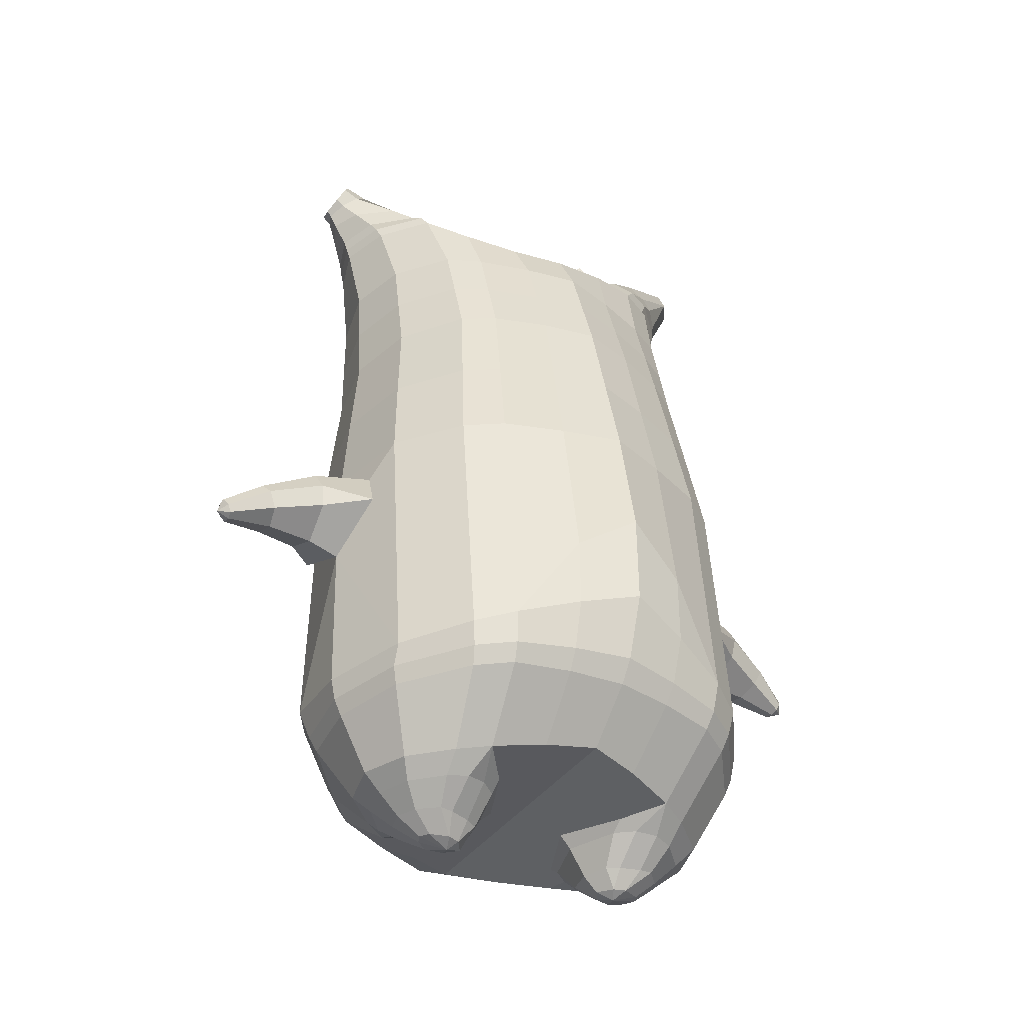
<metadata>
{"format":"obj","ext":"obj","renderer":"f3d","projection":"perspective","resolution":1024,"background":"white","views":[{"elev":-37.2,"azim":-32.6,"up":"+Y"}]}
</metadata>
<code>
o korok
v 0 -0.5492 0.2793
v 0 1.011 0.1726
v -0.2328 -0.5878 0.2179
v -0.2624 1.012 0.1254
v -0.3022 -0.5989 0.1805
v -0.3536 1.062 0.06784
v -0.39 -0.6092 0.1083
v -0.4419 1.044 -0.02381
v -0.4275 -0.6085 7.5e-05
v -0.48 1.025 -0.1246
v -0.395 -0.608 -0.1132
v -0.4419 1.026 -0.2272
v -0.3024 -0.5996 -0.2078
v -0.3536 1.028 -0.3206
v -0.233 -0.5919 -0.2627
v -0.2624 0.9683 -0.3685
v -0 -0.575 -0.365
v -0 0.9593 -0.4149
v 0 0.9009 0.2303
v -0.2452 0.8954 0.1673
v -0.3246 0.8921 0.1303
v -0.4157 0.8824 0.01951
v -0.45 0.871 -0.1112
v -0.4157 0.8596 -0.2419
v -0.3246 0.8499 -0.3526
v -0.2452 0.8466 -0.3897
v -0 0.8411 -0.4527
v 0 0.6476 0.3099
v -0.2452 0.6416 0.2404
v -0.3182 0.6377 0.1967
v -0.4157 0.6263 0.06581
v -0.45 0.6128 -0.08858
v -0.4157 0.5993 -0.243
v -0.3182 0.5878 -0.3739
v -0.2452 0.584 -0.4176
v -0 0.5775 -0.492
v 0 0.2373 0.411
v -0.2724 0.2279 0.3273
v -0.3536 0.2234 0.2733
v -0.5013 0.1967 -0.05228
v -0.3536 0.1677 -0.4017
v -0.2724 0.1628 -0.4562
v -0 0.1538 -0.5451
v -0.1631 -0.6106 0.1364
v -0.09492 -0.606 -0.008031
v -0.1633 -0.6107 -0.1525
v 0 -0.2481 0.4646
v -0.2724 -0.3423 0.3837
v -0.3536 -0.3674 0.3327
v -0.5225 -0.4 3e-06
v -0.3986 -0.3122 -0.3663
v -0.3147 -0.2748 -0.4647
v -0 -0.1906 -0.5983
v 0 -0.4394 0.3869
v -0.2587 -0.4519 0.3497
v -0.3358 -0.4613 0.303
v -0.4487 -0.4742 0.1639
v -0.4944 -0.4847 0.000198
v -0.4664 -0.4852 -0.163
v -0.3357 -0.4888 -0.3207
v -0.2587 -0.4945 -0.3959
v -0 -0.5099 -0.4891
v 0 -0.3895 0.4199
v -0.2656 -0.4127 0.3708
v -0.3447 -0.4223 0.3216
v -0.4604 -0.436 0.1742
v -0.5122 -0.4474 0.000227
v -0.4824 -0.4491 -0.1734
v -0.3447 -0.4541 -0.3401
v -0.2656 -0.4609 -0.4185
v -0 -0.4762 -0.5163
v -0.281 -0.6911 0.0851
v -0.3213 -0.6883 0.04282
v -0.337 -0.6864 -0.007255
v -0.3215 -0.6854 -0.05755
v -0.2814 -0.6854 -0.1003
v -0.176 -0.6901 -0.07197
v -0.1759 -0.6944 0.05587
v -0.1586 -0.6931 -0.008456
v -0.276 -0.7296 0.02932
v -0.287 -0.7283 0.005531
v -0.2762 -0.7279 -0.01844
v -0.2451 -0.7285 -0.03882
v -0.1826 -0.733 0.004835
v -0.2981 -0.6417 0.1365
v -0.2983 -0.6389 -0.1626
v -0.3612 -0.6432 -0.08893
v -0.385 -0.6439 -0.005301
v -0.1637 -0.6301 -0.1251
v -0.3611 -0.6451 0.0746
v -0.1636 -0.6329 0.1068
v -0.1222 -0.6324 -0.009456
v -0.2043 -0.6936 0.07069
v -0.2517 -0.6921 0.08421
v -0.2044 -0.6886 -0.08649
v -0.2521 -0.6865 -0.09966
v -0.2074 -0.733 0.03828
v -0.2354 -0.732 0.04664
v -0.2223 -0.7466 0.01415
v -0.2076 -0.7306 -0.02814
v -0.2514 -0.6363 0.1526
v -0.204 -0.631 0.1382
v -0.2042 -0.6294 -0.156
v -0.2517 -0.6347 -0.1697
v -0.1164 -0.5659 0.2552
v -0.1362 0.9945 0.1598
v -0.1226 0.8985 0.2038
v -0.1226 0.6453 0.2826
v -0.1362 0.2339 0.3726
v -0.1362 -0.293 0.4301
v -0.1294 -0.443 0.3736
v -0.1328 -0.3985 0.4004
v -0.1165 -0.5842 -0.3179
v -0.1362 0.9455 -0.3995
v -0.1226 0.8434 -0.4261
v -0.1226 0.5803 -0.4598
v -0.1362 0.1578 -0.5059
v -0.1573 -0.211 -0.5584
v -0.1294 -0.5046 -0.4469
v -0.1328 -0.4713 -0.472
v -0.5159 -0.0411 -0.02532
v -0.5845 -0.01742 -0.033
v -0.6107 0.1587 -0.04858
v -0.5865 0.01758 -0.1177
v -0.5929 0.06486 -0.1339
v -0.6034 0.08198 0.05438
v -0.5956 0.03219 0.04787
v -0.6918 0.000526 -0.08797
v -0.7079 0.03486 -0.104
v -0.6867 -0.01259 -0.03889
v -0.7335 0.08468 -0.05058
v -0.7158 0.04579 0.01353
v -0.6982 0.00907 0.006021
v -0.791 -0.02489 -0.06366
v -0.7989 -0.008648 -0.07039
v -0.79 -0.02763 -0.04432
v -0.8103 0.01313 -0.04926
v -0.802 -0.004477 -0.02336
v -0.7934 -0.02156 -0.02605
v -0.818 -0.01621 -0.04716
v -0.601 0.1143 -0.1139
v -0.7223 0.06308 -0.08649
v -0.809 0.0111 -0.06138
v -0.483 0.1471 0.05788
v -0.6094 0.1272 0.02591
v -0.7273 0.07077 -0.008958
v -0.8107 0.0134 -0.03551
v -0.4993 0.04863 0.1108
v -0.1362 -0.1315 0.4291
v 0 -0.03783 0.4616
v -0.4612 -0.3863 0.1911
v -0.4635 0.2137 0.1385
v -0.5165 0.02551 -0.1764
v -0.4876 0.1285 -0.1518
v -0.4621 0.1803 -0.2427
v -0.5016 -0.3791 -0.1916
v 0.2328 -0.5878 0.2179
v 0.2474 1.05 0.1351
v 0.3022 -0.5989 0.1805
v 0.3386 1.054 0.08864
v 0.39 -0.6092 0.1083
v 0.4293 1.048 -0.006779
v 0.4275 -0.6085 7.5e-05
v 0.4614 1.027 -0.1249
v 0.395 -0.608 -0.1132
v 0.3024 -0.5996 -0.2078
v 0.3386 1.016 -0.3396
v 0.233 -0.5919 -0.2627
v 0.2474 1.005 -0.3848
v 0.2452 0.8954 0.1673
v 0.3246 0.8921 0.1303
v 0.4157 0.8824 0.01951
v 0.45 0.871 -0.1112
v 0.4157 0.8596 -0.2419
v 0.3246 0.8499 -0.3526
v 0.2452 0.8466 -0.3897
v 0.2452 0.6416 0.2404
v 0.3182 0.6377 0.1967
v 0.4157 0.6263 0.06581
v 0.45 0.6128 -0.08858
v 0.4157 0.5993 -0.243
v 0.3182 0.5878 -0.3739
v 0.2452 0.584 -0.4176
v 0.2724 0.2279 0.3273
v 0.3536 0.2234 0.2733
v 0.5013 0.1967 -0.05228
v 0.3536 0.1677 -0.4017
v 0.2724 0.1628 -0.4562
v 0.1631 -0.6106 0.1364
v 0.09492 -0.606 -0.008031
v 0.1633 -0.6107 -0.1525
v 0.2724 -0.3423 0.3837
v 0.3536 -0.3674 0.3327
v 0.5225 -0.4 2e-06
v 0.3986 -0.3122 -0.3663
v 0.3147 -0.2748 -0.4647
v 0.2587 -0.4519 0.3497
v 0.3358 -0.4613 0.303
v 0.4487 -0.4742 0.1639
v 0.4944 -0.4847 0.000198
v 0.4664 -0.4852 -0.163
v 0.3357 -0.4888 -0.3207
v 0.2587 -0.4945 -0.3959
v 0.2656 -0.4127 0.3708
v 0.3447 -0.4223 0.3216
v 0.4604 -0.436 0.1742
v 0.5122 -0.4474 0.000227
v 0.4824 -0.4491 -0.1734
v 0.3447 -0.4541 -0.3401
v 0.2656 -0.4609 -0.4185
v 0.281 -0.6911 0.0851
v 0.3213 -0.6883 0.04282
v 0.337 -0.6864 -0.007255
v 0.3215 -0.6854 -0.05755
v 0.2814 -0.6854 -0.1003
v 0.176 -0.6901 -0.07197
v 0.1759 -0.6944 0.05587
v 0.1586 -0.6931 -0.008456
v 0.276 -0.7296 0.02932
v 0.287 -0.7283 0.005531
v 0.2762 -0.7279 -0.01844
v 0.2451 -0.7285 -0.03882
v 0.1826 -0.733 0.004835
v 0.2981 -0.6417 0.1365
v 0.2983 -0.6389 -0.1626
v 0.3612 -0.6432 -0.08893
v 0.385 -0.6439 -0.005301
v 0.1637 -0.6301 -0.1251
v 0.3611 -0.6451 0.0746
v 0.1636 -0.6329 0.1068
v 0.1222 -0.6324 -0.009456
v 0.2043 -0.6936 0.07069
v 0.2517 -0.6921 0.08421
v 0.2044 -0.6886 -0.08649
v 0.2521 -0.6865 -0.09966
v 0.2074 -0.733 0.03828
v 0.2354 -0.732 0.04664
v 0.2223 -0.7466 0.01415
v 0.2076 -0.7306 -0.02814
v 0.2514 -0.6363 0.1526
v 0.204 -0.631 0.1382
v 0.2042 -0.6294 -0.156
v 0.2517 -0.6347 -0.1697
v 0.1164 -0.5659 0.2552
v 0.1362 1.039 0.1559
v 0.1226 0.8985 0.2038
v 0.1226 0.6453 0.2826
v 0.1362 0.2339 0.3726
v 0.1362 -0.293 0.4301
v 0.1294 -0.443 0.3736
v 0.1328 -0.3985 0.4004
v 0.1165 -0.5842 -0.3179
v 0.1362 0.9904 -0.4034
v 0.1226 0.8434 -0.4261
v 0.1226 0.5803 -0.4598
v 0.1362 0.1578 -0.5059
v 0.1573 -0.211 -0.5584
v 0.1294 -0.5046 -0.4469
v 0.1328 -0.4713 -0.472
v 0.5159 -0.0411 -0.02532
v 0.5845 -0.01742 -0.033
v 0.6107 0.1587 -0.04858
v 0.5865 0.01758 -0.1177
v 0.5929 0.06486 -0.1339
v 0.6034 0.08198 0.05438
v 0.5956 0.03219 0.04787
v 0.6918 0.000526 -0.08797
v 0.7079 0.03486 -0.104
v 0.6867 -0.01259 -0.03889
v 0.7335 0.08468 -0.05058
v 0.7158 0.04579 0.01353
v 0.6982 0.00907 0.006021
v 0.791 -0.02489 -0.06366
v 0.7989 -0.008648 -0.07039
v 0.79 -0.02763 -0.04432
v 0.8103 0.01313 -0.04926
v 0.802 -0.004477 -0.02336
v 0.7934 -0.02156 -0.02605
v 0.818 -0.01621 -0.04716
v 0.601 0.1143 -0.1139
v 0.7223 0.06308 -0.08649
v 0.809 0.0111 -0.06138
v 0.483 0.1471 0.05788
v 0.6094 0.1272 0.02591
v 0.7273 0.07077 -0.008958
v 0.8107 0.0134 -0.03551
v 0.4993 0.04863 0.1108
v 0.1362 -0.1315 0.4291
v 0.4612 -0.3863 0.1911
v 0.4635 0.2137 0.1385
v 0.5165 0.02551 -0.1764
v 0.4876 0.1285 -0.1518
v 0.4621 0.1803 -0.2427
v 0.5016 -0.3791 -0.1916
v -0.2036 1.035 -0.2391
v -0.1386 1.045 -0.1264
v -0.2036 1.055 -0.01367
v 0.05122 1.062 0.06986
v -0.01378 1.053 -0.02826
v -0.06378 1.045 -0.1264
v -0.01378 1.036 -0.2245
v 0.05122 1.028 -0.3226
v -0.4619 1.092 -0.0465
v -0.3736 1.108 0.02178
v -0.495 1.075 -0.129
v -0.4619 1.077 -0.2132
v -0.3736 1.081 -0.2833
v -0.2986 1.102 -0.04451
v -0.2986 1.087 -0.217
v -0.2586 1.095 -0.1307
v -0.4932 1.137 -0.07467
v -0.4067 1.156 -0.02573
v -0.5236 1.126 -0.1335
v -0.4932 1.126 -0.1932
v -0.4067 1.137 -0.2448
v -0.3469 1.162 -0.08143
v -0.3469 1.152 -0.191
v -0.315 1.163 -0.1367
v 0.3861 1.159 0.02721
v 0.3277 1.161 0.05208
v 0.4642 1.152 -0.04726
v 0.4916 1.144 -0.1351
v 0.4642 1.137 -0.2229
v 0.3861 1.13 -0.2974
v 0.3277 1.128 -0.3223
v 0.2591 1.128 -0.3258
v 0.2591 1.161 0.05565
v 0.2015 1.132 -0.2764
v 0.2015 1.157 0.006199
v 0.1727 1.151 -0.06445
v 0.1547 1.144 -0.1351
v 0.1727 1.138 -0.2057
v 0.4556 1.229 -0.04031
v 0.4225 1.246 -0.02611
v 0.4898 1.206 -0.07408
v 0.5153 1.193 -0.1393
v 0.4898 1.194 -0.2058
v 0.4556 1.212 -0.2432
v 0.4225 1.226 -0.2601
v 0.3751 1.247 -0.2642
v 0.3751 1.268 -0.02581
v 0.3425 1.265 -0.2347
v 0.3425 1.281 -0.05804
v 0.5729 1.367 -0.1213
v 0.5949 1.35 -0.1531
v 0.5729 1.361 -0.1873
v 0.5572 1.398 -0.1265
v 0.5409 1.404 -0.1578
v 0.5572 1.393 -0.1876
v -0.3636 1.054 -0.3115
v -0.2586 1.061 -0.23
v -0.2586 1.079 -0.02712
v -0.3636 1.086 0.05439
v -0.4519 1.068 -0.03283
v -0.488 1.05 -0.1268
v -0.1986 1.07 -0.1286
v -0.4519 1.051 -0.2225
v 0.1102 1.083 0.02581
v 0.07219 1.077 -0.04466
v 0.3477 1.086 0.06417
v 0.1872 1.05 -0.3485
v 0.2716 1.05 -0.3508
v 0.04844 1.07 -0.1286
v 0.07219 1.062 -0.2124
v 0.3477 1.053 -0.3213
v 0.4293 1.027 -0.2447
v 0.1102 1.056 -0.2829
v 0.2716 1.089 0.09372
v 0.1872 1.089 0.09141
v -0.5217 1.177 -0.1009
v -0.4866 1.214 -0.0892
v -0.5379 1.158 -0.1363
v -0.5217 1.171 -0.1745
v -0.4866 1.205 -0.1923
v -0.4534 1.245 -0.1081
v -0.4534 1.239 -0.1792
v -0.4413 1.254 -0.1447
v -0.5398 1.191 -0.1022
v -0.5223 1.228 -0.09044
v -0.5479 1.172 -0.1375
v -0.5398 1.185 -0.1757
v -0.5223 1.219 -0.1935
v -0.5057 1.259 -0.1094
v -0.5057 1.253 -0.1804
v -0.4996 1.268 -0.1459
v 0.3261 1.277 -0.1911
v 0.2685 1.365 -0.1189
v 0.2685 1.359 -0.1894
v 0.3515 1.322 -0.1647
v 0.3515 1.324 -0.1367
v 0.291 1.379 -0.1428
v 0.291 1.377 -0.1683
v 0.2389 1.341 -0.1637
v 0.2389 1.343 -0.1412
v 0.4349 1.35 -0.1531
v 0.2769 1.251 -0.1322
v 0.2769 1.249 -0.1565
v 0.3261 1.284 -0.1029
v 0.297 1.318 -0.1903
v 0.321 1.351 -0.1396
v 0.321 1.349 -0.1665
v 0.2969 1.325 -0.1109
v 0.2582 1.296 -0.1602
v 0.2582 1.298 -0.1366
v 0 0.4425 0.3605
v -0.2588 0.4348 0.2844
v -0.3359 0.4307 0.2355
v -0.477 0.4048 -0.07046
v -0.3359 0.3777 -0.3873
v -0.2588 0.3734 -0.4365
v -0 0.3656 -0.5186
v -0.1294 0.4396 0.3276
v -0.1294 0.369 -0.4827
v -0.4404 0.42 0.1021
v -0.4398 0.3898 -0.2429
v 0.2588 0.4348 0.2844
v 0.3359 0.4307 0.2355
v 0.477 0.4048 -0.07046
v 0.3359 0.3777 -0.3873
v 0.2588 0.3734 -0.4365
v 0.1294 0.4396 0.3276
v 0.1294 0.369 -0.4827
v 0.4404 0.42 0.1021
v 0.4398 0.3898 -0.2429
v 0 0.7743 0.2701
v -0.2452 0.7685 0.2039
v -0.3214 0.7649 0.1635
v -0.4157 0.7544 0.04266
v -0.45 0.7419 -0.09988
v -0.4157 0.7294 -0.2424
v -0.3214 0.7188 -0.3633
v -0.2452 0.7153 -0.4036
v -0 0.7093 -0.4724
v -0.1226 0.7719 0.2432
v -0.1226 0.7119 -0.443
v 0.2452 0.7685 0.2039
v 0.3214 0.7649 0.1635
v 0.4157 0.7544 0.04266
v 0.45 0.7419 -0.09988
v 0.4157 0.7294 -0.2424
v 0.3214 0.7188 -0.3633
v 0.2452 0.7153 -0.4036
v 0.1226 0.7719 0.2432
v 0.1226 0.7119 -0.443
f 107 106 4 20
f 20 4 6 21
f 21 6 8 22
f 22 8 10 23
f 23 10 12 24
f 24 12 14 25
f 25 14 16 26
f 115 114 18 27
f 435 115 27 433
f 431 25 26 432
f 430 24 25 431
f 429 23 24 430
f 428 22 23 429
f 427 21 22 428
f 426 20 21 427
f 434 107 20 426
f 412 108 29 406
f 406 29 30 407
f 407 30 31 414
f 414 31 32 408
f 408 32 33 415
f 415 33 34 409
f 409 34 35 410
f 413 116 36 411
f 118 117 43 53
f 51 41 42 52
f 156 155 41 51
f 40 144 152
f 48 38 39 49
f 110 149 48
f 76 96 83
f 112 110 48 64
f 64 48 49 65
f 65 49 151 66
f 66 151 50 67
f 67 50 156 68
f 68 156 51 69
f 69 51 52 70
f 120 118 53 71
f 113 119 62 17
f 13 60 61 15
f 11 59 60 13
f 9 58 59 11
f 7 57 58 9
f 5 56 57 7
f 3 55 56 5
f 105 111 55 3
f 119 120 71 62
f 60 69 70 61
f 59 68 69 60
f 58 67 68 59
f 57 66 67 58
f 56 65 66 57
f 55 64 65 56
f 111 112 64 55
f 72 73 80 98
f 95 77 100
f 88 87 75 74
f 85 90 73 72
f 78 93 97
f 92 91 78 79
f 87 86 76 75
f 89 92 79 77
f 90 88 74 73
f 100 84 99
f 94 72 98
f 73 74 81 80
f 103 89 77 95
f 74 75 82 81
f 101 85 72 94
f 75 76 83 82
f 79 78 97 84
f 86 104 96 76
f 77 79 84 100
f 91 102 93 78
f 3 5 85 101
f 98 80 99
f 80 81 99
f 81 82 99
f 82 83 99
f 84 97 99
f 17 1 105 3 44 45 46 15 113
f 7 9 88 90
f 46 45 92 89
f 11 13 86 87
f 45 44 91 92
f 13 15 104 86
f 5 7 90 85
f 9 11 87 88
f 15 46 89 103
f 44 3 102 91
f 97 98 99
f 83 100 99
f 101 102 3
f 103 104 15
f 103 95 96 104
f 83 96 95 100
f 94 98 97 93
f 93 102 101 94
f 54 63 112 111
f 1 54 111 105
f 63 47 110 112
f 47 150 149 110
f 405 28 108 412
f 425 19 107 434
f 19 2 106 107
f 61 70 120 119
f 15 61 119 113
f 70 52 118 120
f 52 42 117 118
f 410 35 116 413
f 432 26 115 435
f 26 16 114 115
f 154 153 125 141
f 121 148 127 122
f 144 40 123 145
f 124 125 153
f 126 127 148
f 122 127 133 130
f 146 131 137 147
f 141 125 129 142
f 125 124 128 129
f 145 123 131 146
f 127 126 132 133
f 124 122 130 128
f 137 143 135 140
f 133 132 138 139
f 128 130 136 134
f 130 133 139 136
f 142 129 135 143
f 129 128 134 135
f 135 134 140
f 138 147 137 140
f 139 138 140
f 134 136 140
f 136 139 140
f 131 142 143 137
f 123 141 142 131
f 40 154 141 123
f 126 145 146 132
f 132 146 147 138
f 151 121 50
f 40 155 154
f 153 121 122 124
f 148 144 145 126
f 48 149 109 38
f 149 150 37 109
f 151 152 144 148 121
f 49 39 152 151
f 121 153 154 155 156
f 50 121 156
f 246 170 158 245
f 170 171 160 158
f 171 172 162 160
f 172 173 164 162
f 173 174 366 164
f 174 175 167 366
f 175 176 169 167
f 254 27 18 253
f 444 433 27 254
f 441 442 176 175
f 440 441 175 174
f 439 440 174 173
f 438 439 173 172
f 437 438 172 171
f 436 437 171 170
f 443 436 170 246
f 421 416 177 247
f 416 417 178 177
f 417 423 179 178
f 423 418 180 179
f 418 424 181 180
f 424 419 182 181
f 419 420 183 182
f 422 411 36 255
f 257 53 43 256
f 195 196 188 187
f 294 195 187 293
f 186 290 283
f 192 193 185 184
f 249 192 288
f 215 222 235
f 251 204 192 249
f 204 205 193 192
f 205 206 289 193
f 206 207 194 289
f 207 208 294 194
f 208 209 195 294
f 209 210 196 195
f 259 71 53 257
f 252 17 62 258
f 166 168 203 202
f 165 166 202 201
f 163 165 201 200
f 161 163 200 199
f 159 161 199 198
f 157 159 198 197
f 244 157 197 250
f 258 62 71 259
f 202 203 210 209
f 201 202 209 208
f 200 201 208 207
f 199 200 207 206
f 198 199 206 205
f 197 198 205 204
f 250 197 204 251
f 211 237 219 212
f 234 239 216
f 227 213 214 226
f 224 211 212 229
f 217 236 232
f 231 218 217 230
f 226 214 215 225
f 228 216 218 231
f 229 212 213 227
f 239 238 223
f 233 237 211
f 212 219 220 213
f 242 234 216 228
f 213 220 221 214
f 240 233 211 224
f 214 221 222 215
f 218 223 236 217
f 225 215 235 243
f 216 239 223 218
f 230 217 232 241
f 157 240 224 159
f 237 238 219
f 219 238 220
f 220 238 221
f 221 238 222
f 223 238 236
f 17 252 168 191 190 189 157 244 1
f 161 229 227 163
f 191 228 231 190
f 165 226 225 166
f 190 231 230 189
f 166 225 243 168
f 159 224 229 161
f 163 227 226 165
f 168 242 228 191
f 189 230 241 157
f 236 238 237
f 222 238 239
f 240 157 241
f 242 168 243
f 242 243 235 234
f 222 239 234 235
f 233 232 236 237
f 232 233 240 241
f 54 250 251 63
f 1 244 250 54
f 63 251 249 47
f 47 249 288 150
f 405 421 247 28
f 425 443 246 19
f 19 246 245 2
f 203 258 259 210
f 168 252 258 203
f 210 259 257 196
f 196 257 256 188
f 420 422 255 183
f 442 444 254 176
f 176 254 253 169
f 292 280 264 291
f 260 261 266 287
f 283 284 262 186
f 263 291 264
f 265 287 266
f 261 269 272 266
f 285 286 276 270
f 280 281 268 264
f 264 268 267 263
f 284 285 270 262
f 266 272 271 265
f 263 267 269 261
f 276 279 274 282
f 272 278 277 271
f 267 273 275 269
f 269 275 278 272
f 281 282 274 268
f 268 274 273 267
f 274 279 273
f 277 279 276 286
f 278 279 277
f 273 279 275
f 275 279 278
f 270 276 282 281
f 262 270 281 280
f 186 262 280 292
f 265 271 285 284
f 271 277 286 285
f 289 194 260
f 186 292 293
f 291 263 261 260
f 287 265 284 283
f 192 184 248 288
f 288 248 37 150
f 289 260 287 283 290
f 193 289 290 185
f 260 294 293 292 291
f 194 294 260
f 302 18 114
f 351 350 307 309
f 359 358 329 330
f 308 310 318 316
f 353 352 308 304
f 355 354 303 305
f 356 351 309 310
f 357 355 305 306
f 354 353 304 303
f 352 356 310 308
f 350 357 306 307
f 314 313 372 373
f 309 307 315 317
f 307 306 314 315
f 305 303 311 313
f 310 309 317 318
f 304 308 316 312
f 306 305 313 314
f 303 304 312 311
f 328 332 386 342
f 360 162 321 319
f 362 361 326 325
f 363 359 330 331
f 364 363 331 332
f 366 365 324 323
f 361 367 328 326
f 367 364 332 328
f 369 368 320 327
f 162 164 322 321
f 368 360 319 320
f 365 362 325 324
f 358 369 327 329
f 164 366 323 322
f 398 343 347
f 325 326 340 339
f 327 320 334 341
f 320 319 333 334
f 326 328 342 340
f 319 321 335 333
f 329 327 341 343
f 321 322 336 335
f 330 329 343 398
f 322 323 337 336
f 323 324 338 337
f 391 392 388 393 394 387
f 324 325 339 338
f 336 337 346 345
f 404 402 387 394
f 337 338 346
f 338 339 346
f 342 386 349
f 339 340 349 346
f 341 334 344 347
f 334 333 344
f 340 342 349
f 333 335 344
f 343 341 347
f 335 336 345 344
f 14 12 357 350
f 297 296 356 352
f 8 6 353 354
f 12 10 355 357
f 296 295 351 356
f 10 8 354 355
f 6 297 352 353
f 295 14 350 351
f 298 245 369 358
f 167 169 362 365
f 158 160 360 368
f 245 158 368 369
f 302 301 364 367
f 253 302 367 361
f 366 167 365
f 301 300 363 364
f 300 299 359 363
f 169 253 361 362
f 160 162 360
f 299 298 358 359
f 376 374 382 384
f 311 312 371 370
f 316 318 377 375
f 317 315 374 376
f 315 314 373 374
f 313 311 370 372
f 318 317 376 377
f 312 316 375 371
f 374 373 381 382
f 372 370 378 380
f 377 376 384 385
f 371 375 383 379
f 373 372 380 381
f 370 371 379 378
f 375 377 385 383
f 379 383 385 384 382 381 380 378
f 401 399 388 392
f 400 390 389 401
f 402 400 391 387
f 403 397 396 404
f 399 403 393 388
f 386 395 348 349
f 398 347 348 395
f 332 331 386
f 389 390 398 395 386
f 396 397 386 331 398
f 331 330 398
f 386 397 403 399
f 393 403 404 394
f 398 390 400 402
f 391 400 401 392
f 389 386 399 401
f 396 398 402 404
f 2 245 298
f 2 298 106
f 298 299 106
f 4 106 297
f 297 6 4
f 296 297 299
f 296 299 300
f 106 299 297
f 296 300 301
f 16 14 295
f 295 296 301
f 302 253 18
f 295 301 114
f 301 302 114
f 114 16 295
f 344 345 346 349 348 347
f 188 256 422 420
f 37 248 421 405
f 256 43 411 422
f 187 188 420 419
f 293 187 419 424
f 186 293 424 418
f 290 186 418 423
f 185 290 423 417
f 184 185 417 416
f 248 184 416 421
f 42 410 413 117
f 37 405 412 109
f 117 413 411 43
f 41 409 410 42
f 155 415 409 41
f 40 408 415 155
f 152 414 408 40
f 39 407 414 152
f 38 406 407 39
f 109 412 406 38
f 183 255 444 442
f 28 247 443 425
f 247 177 436 443
f 177 178 437 436
f 178 179 438 437
f 179 180 439 438
f 180 181 440 439
f 181 182 441 440
f 182 183 442 441
f 255 36 433 444
f 35 432 435 116
f 28 425 434 108
f 108 434 426 29
f 29 426 427 30
f 30 427 428 31
f 31 428 429 32
f 32 429 430 33
f 33 430 431 34
f 34 431 432 35
f 116 435 433 36

</code>
